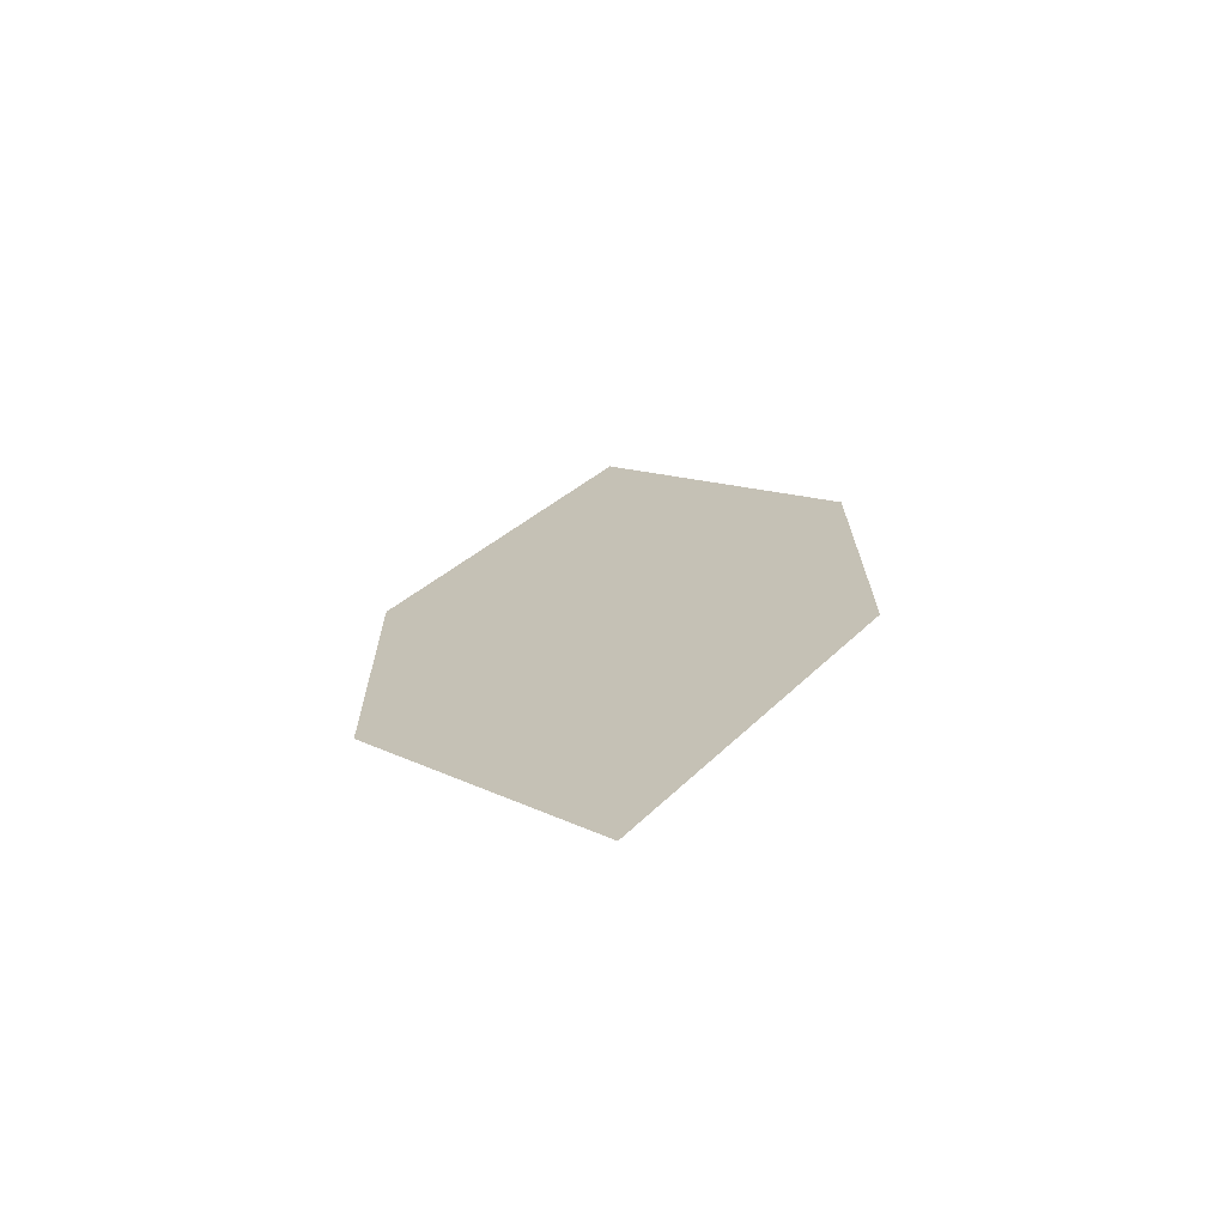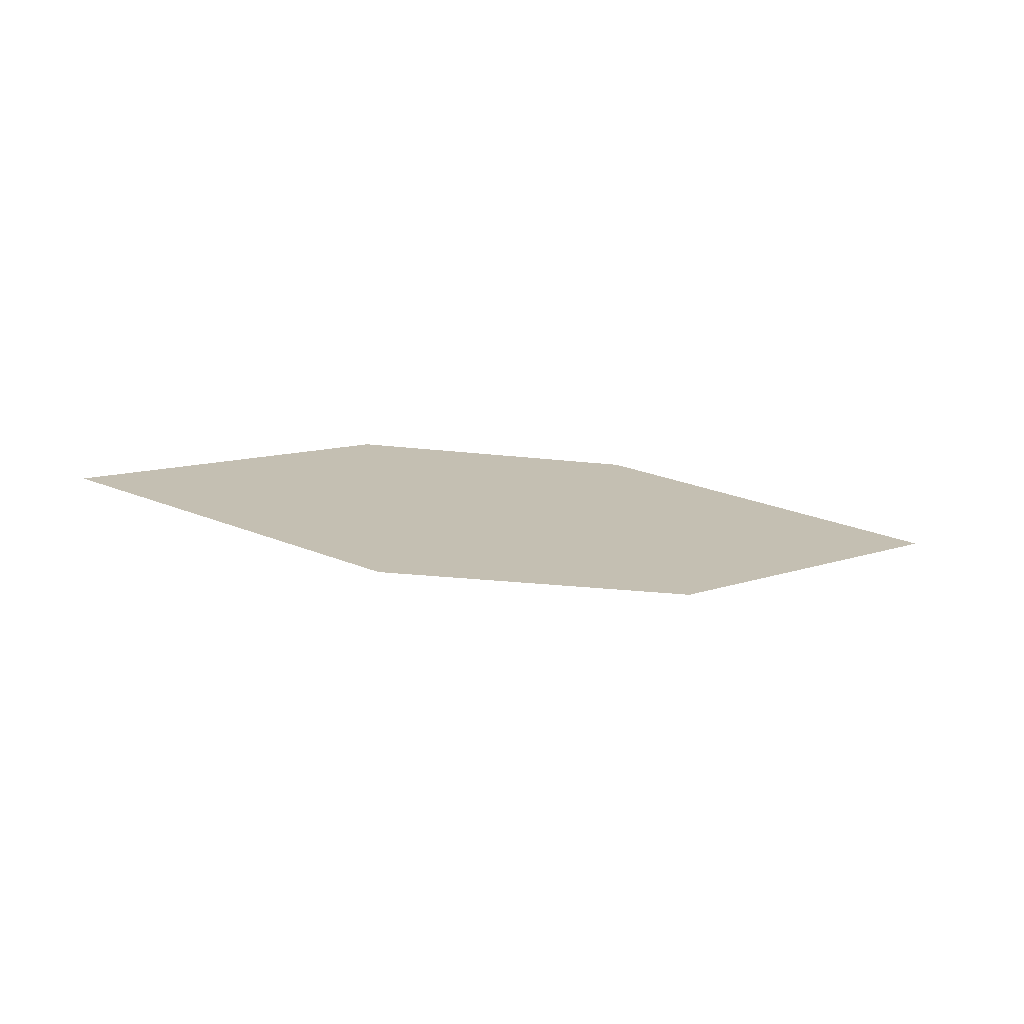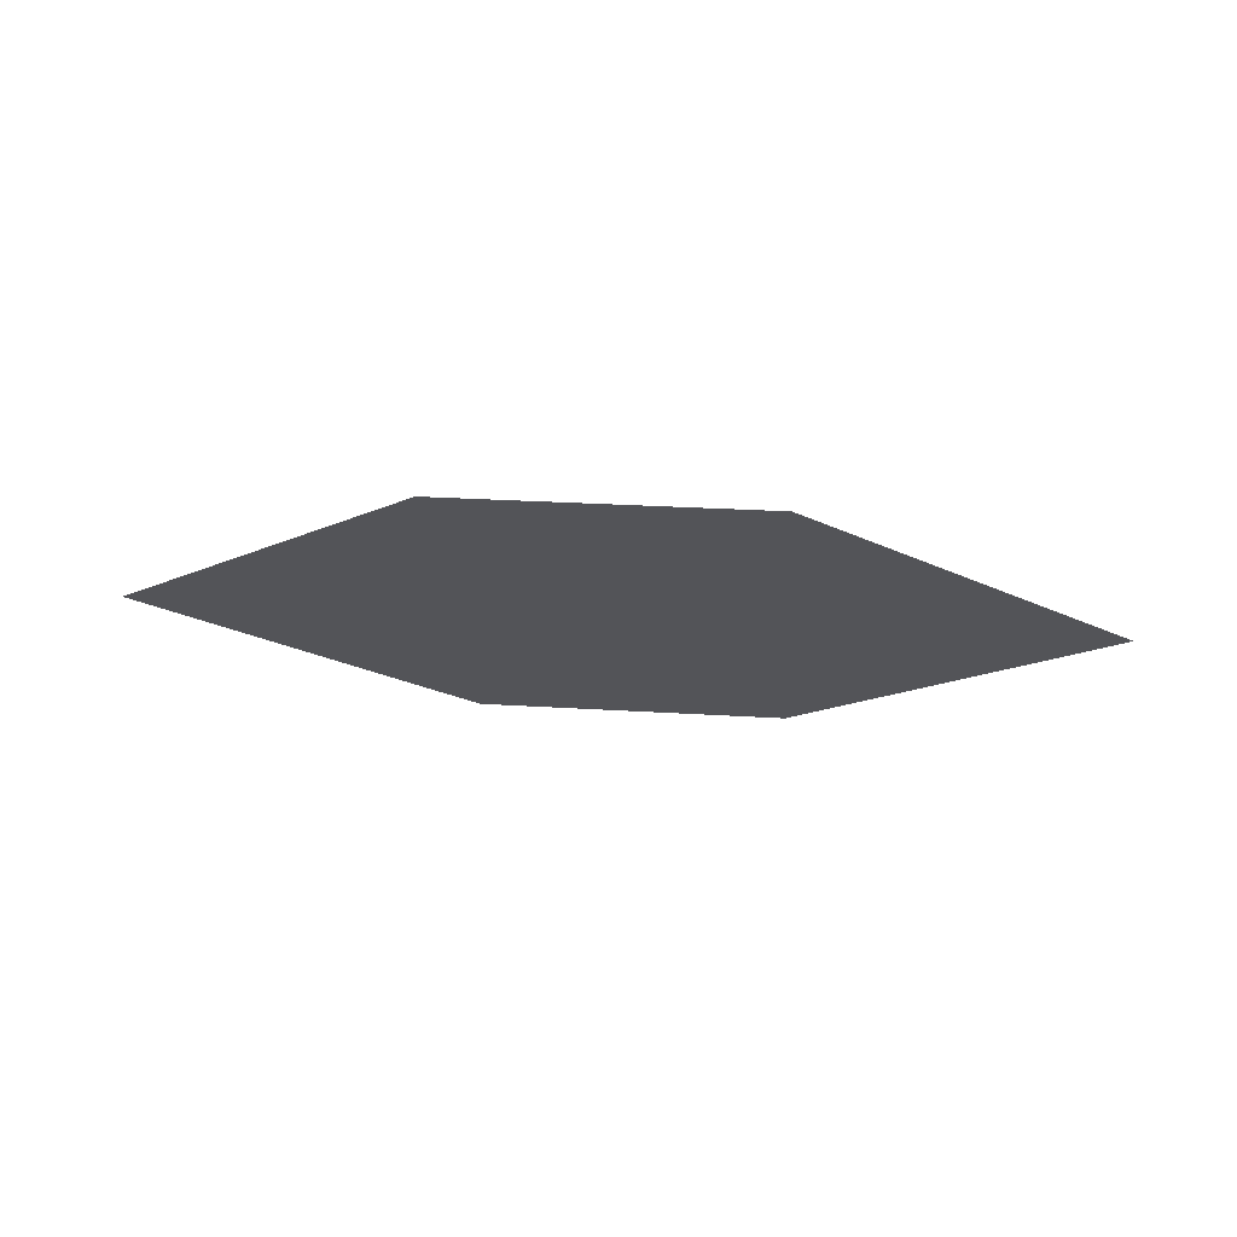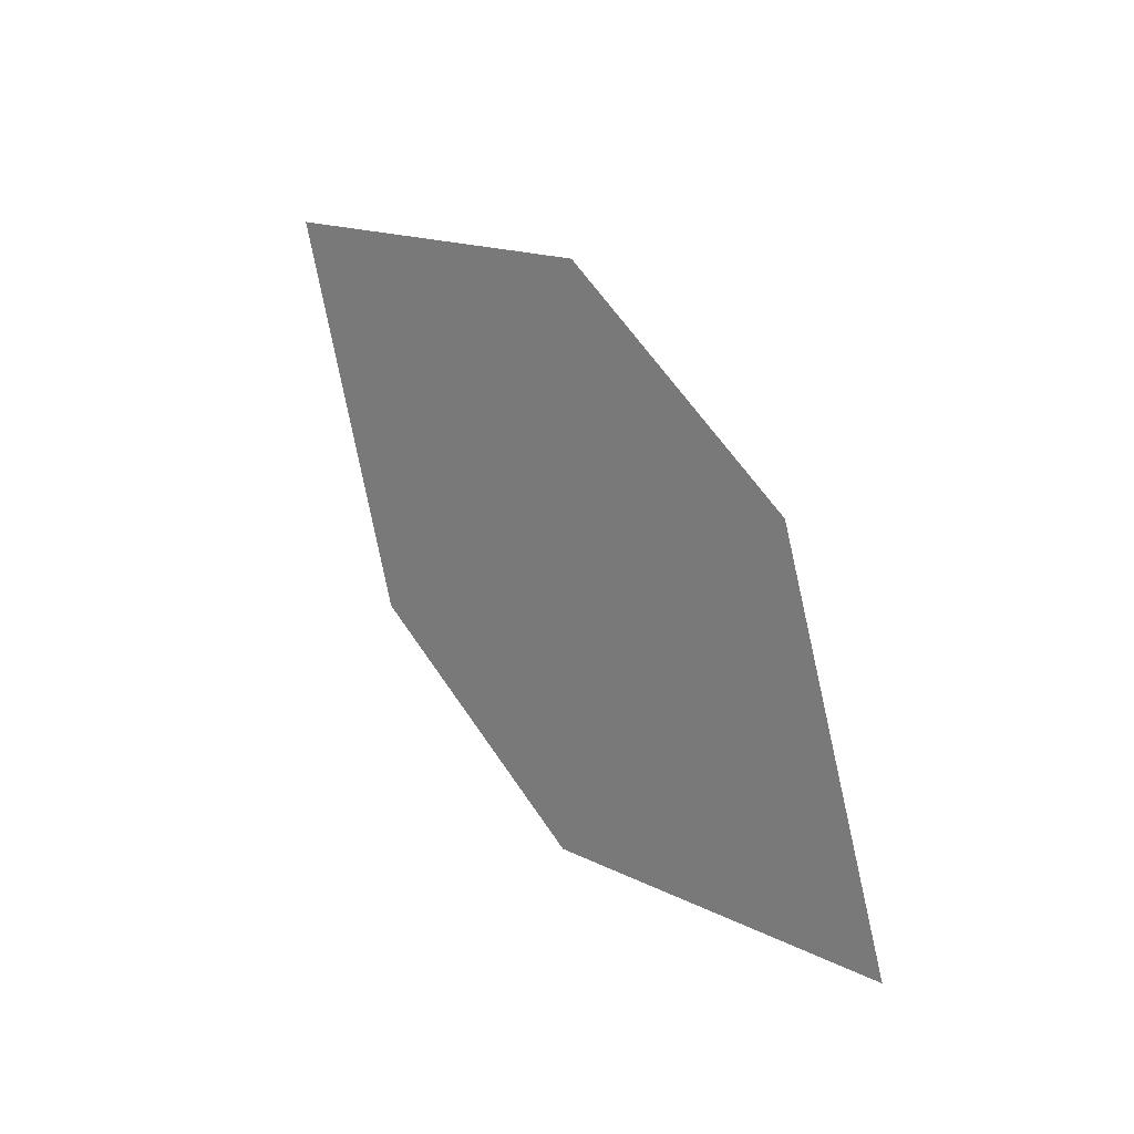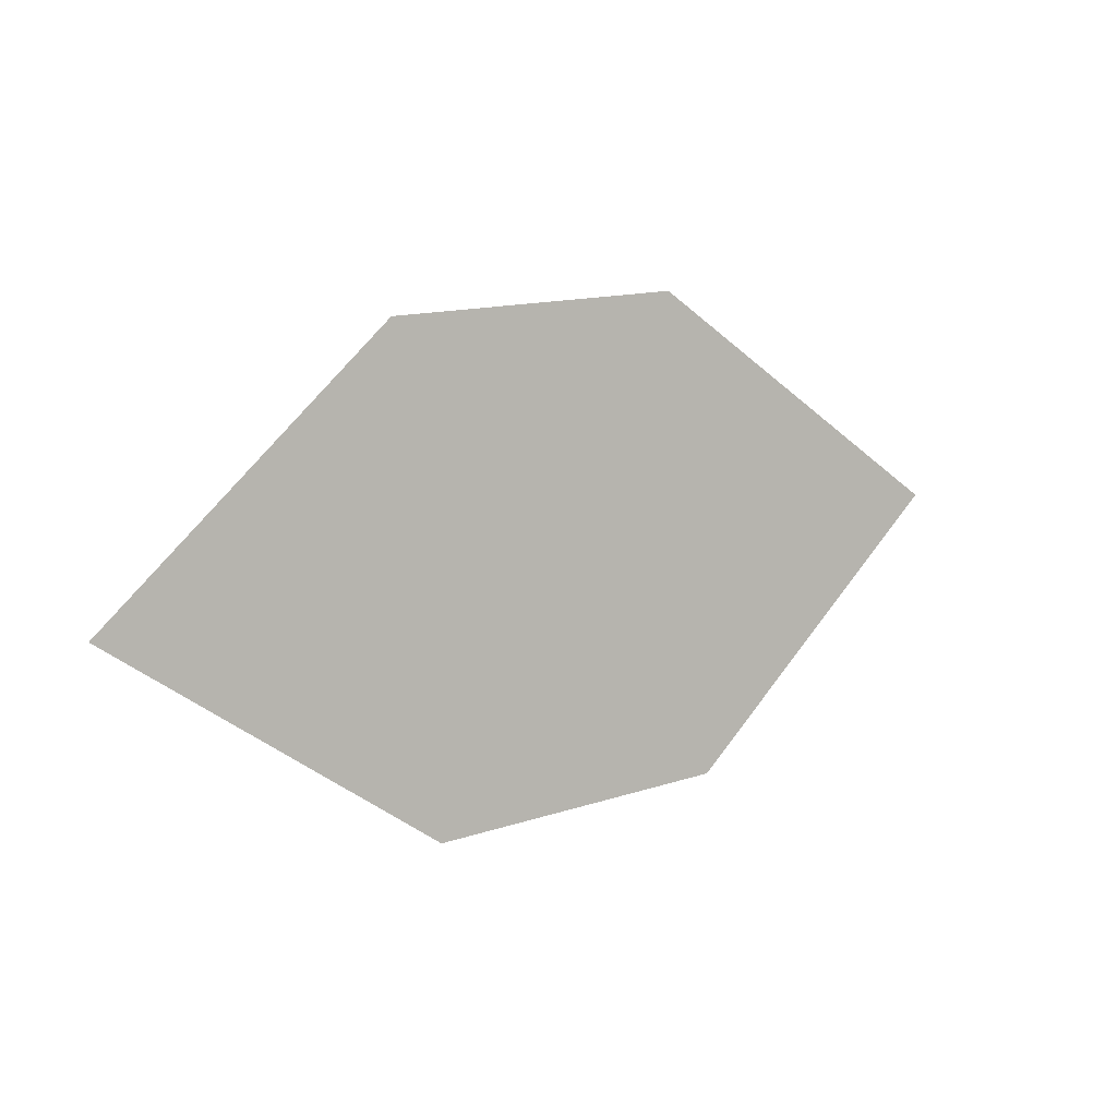
<metadata>
{"format":"obj","ext":"obj","renderer":"f3d","projection":"perspective","resolution":1024,"background":"white","views":[{"elev":15.9,"azim":-107.6,"up":"+Z"},{"elev":3.5,"azim":155.7,"up":"+Z"},{"elev":-38.0,"azim":165.0,"up":"+Z"},{"elev":40.4,"azim":49.6,"up":"+Y"},{"elev":-15.5,"azim":141.3,"up":"+Y"}]}
</metadata>
<code>
o leaves.095
v 0.2901 0.1181 1.013
v 0.2664 0.1503 1.004
v 0.1967 0.147 1.004
v 0.2514 0.1052 1.016
v 0.2203 0.1148 1.013
v 0.2353 0.1599 1.001
f 1 2 6 3
f 1 3 5 4

</code>
